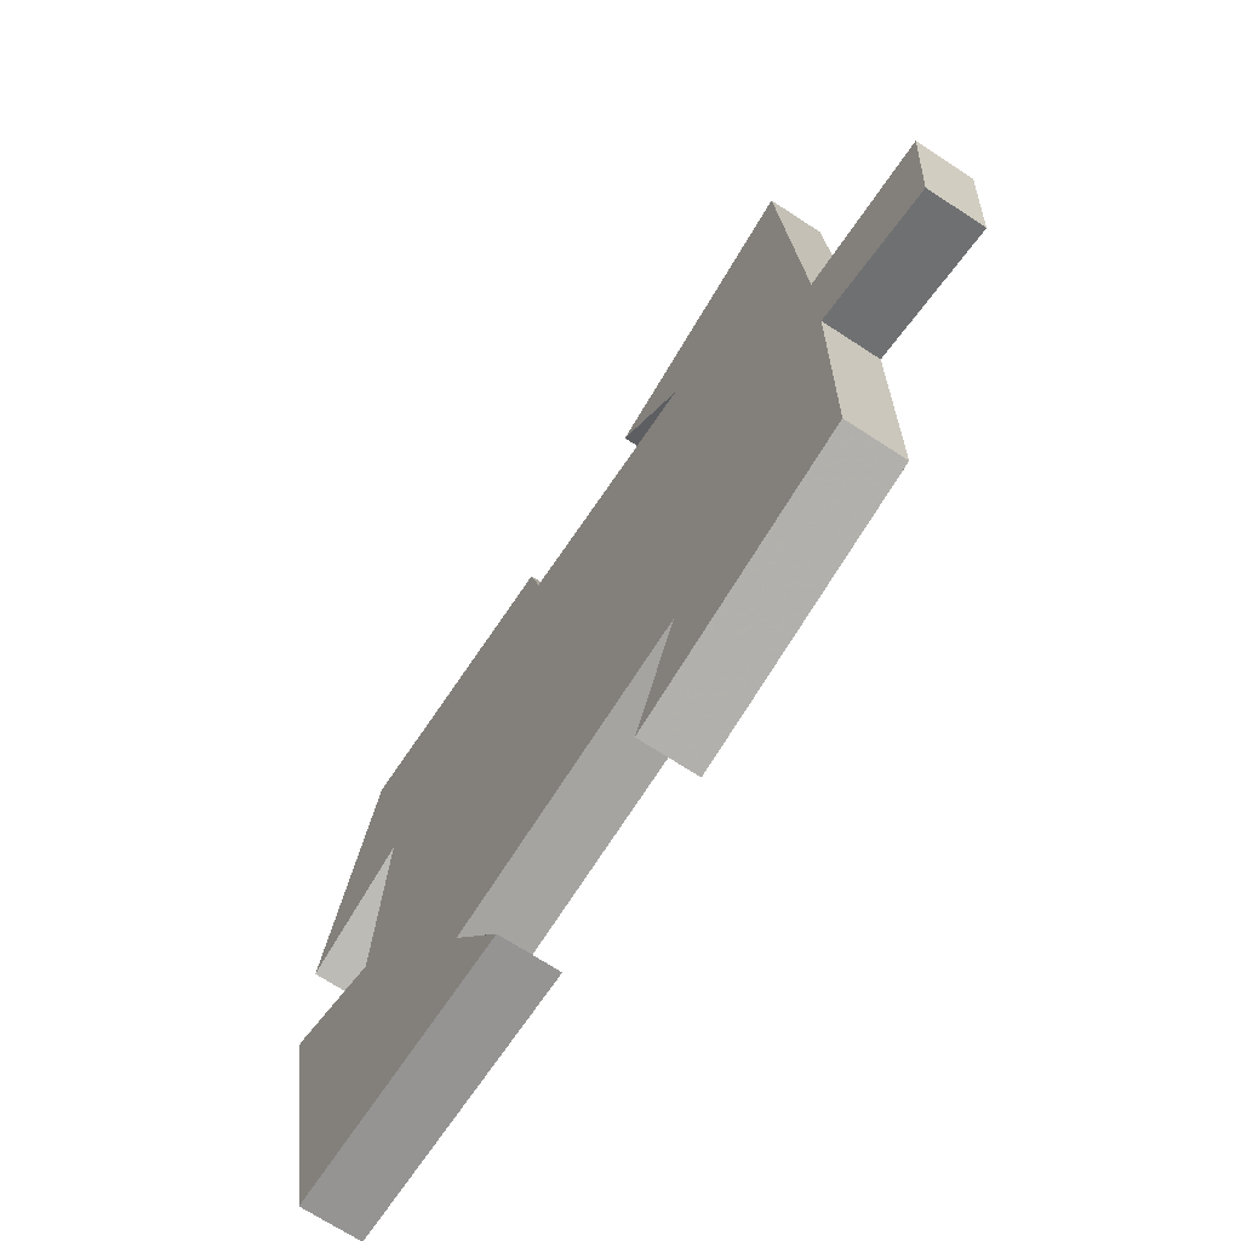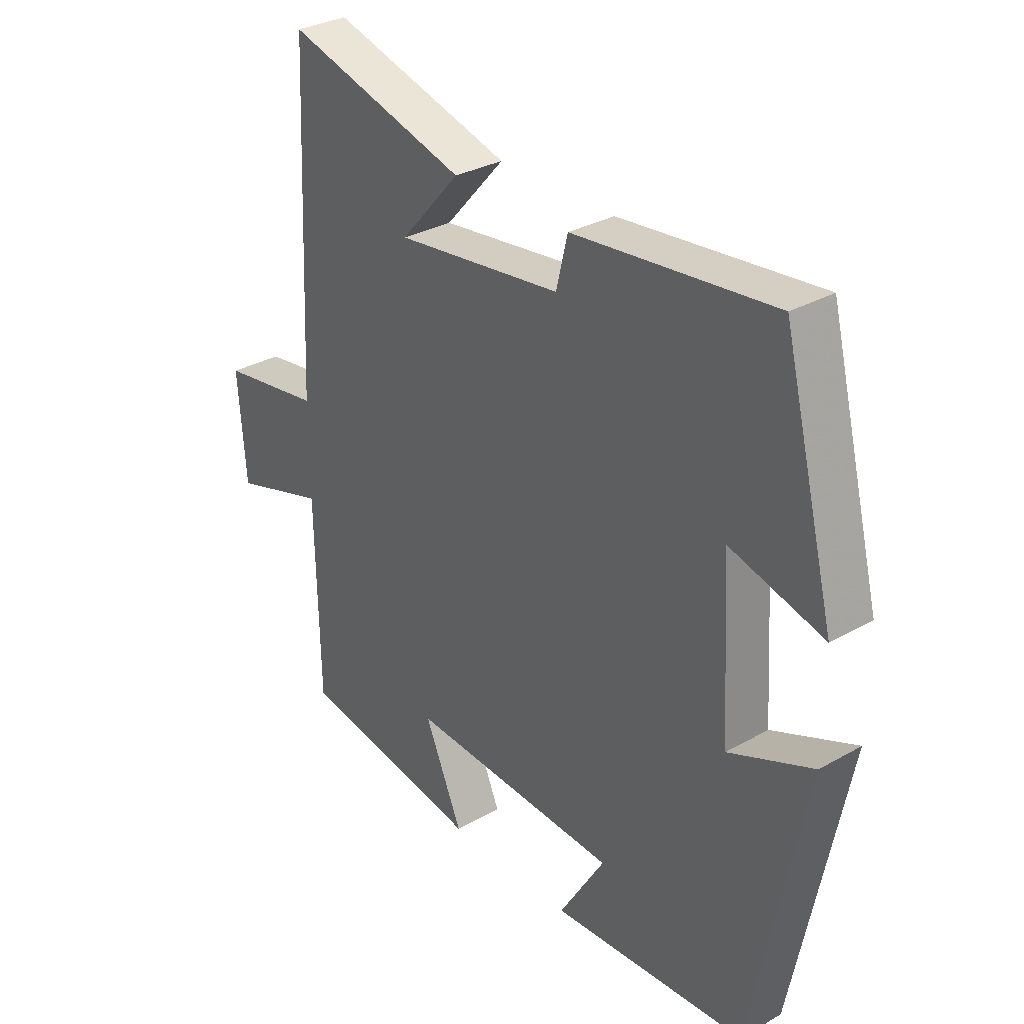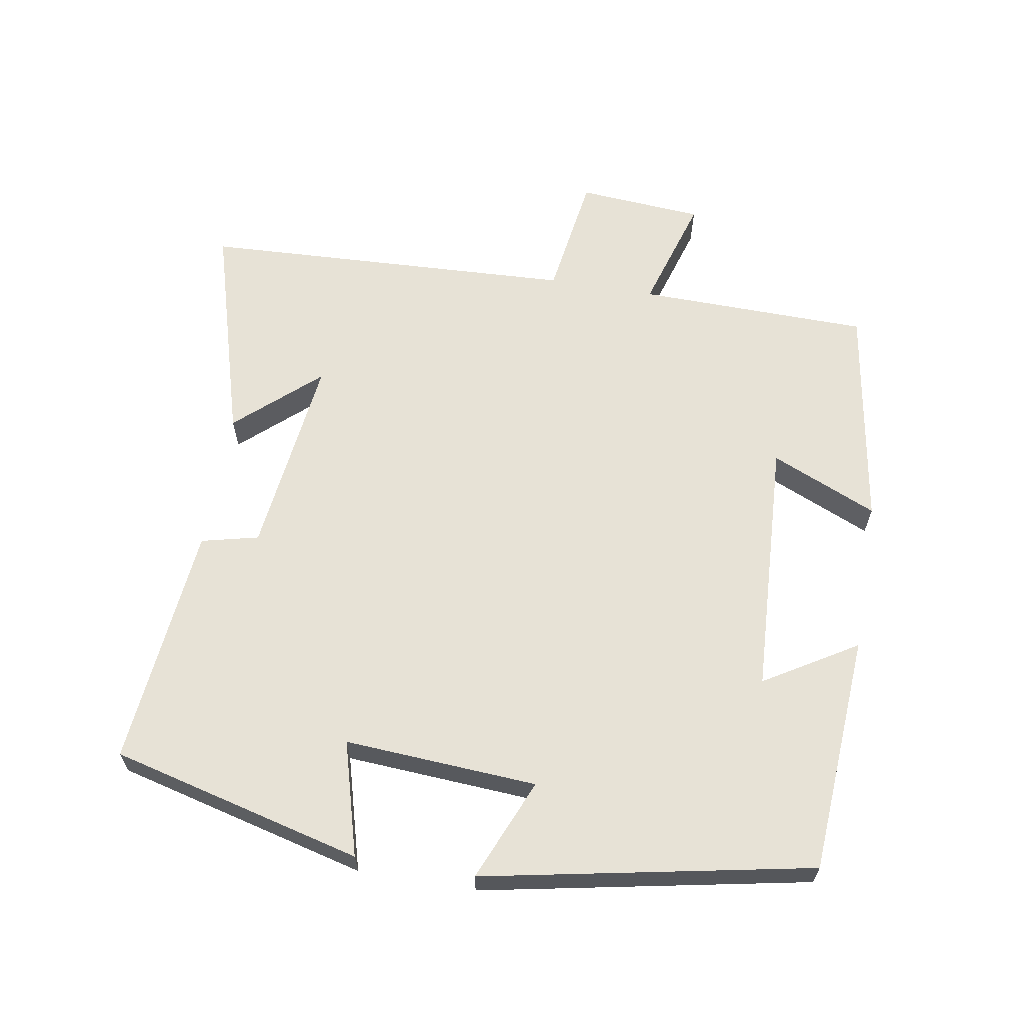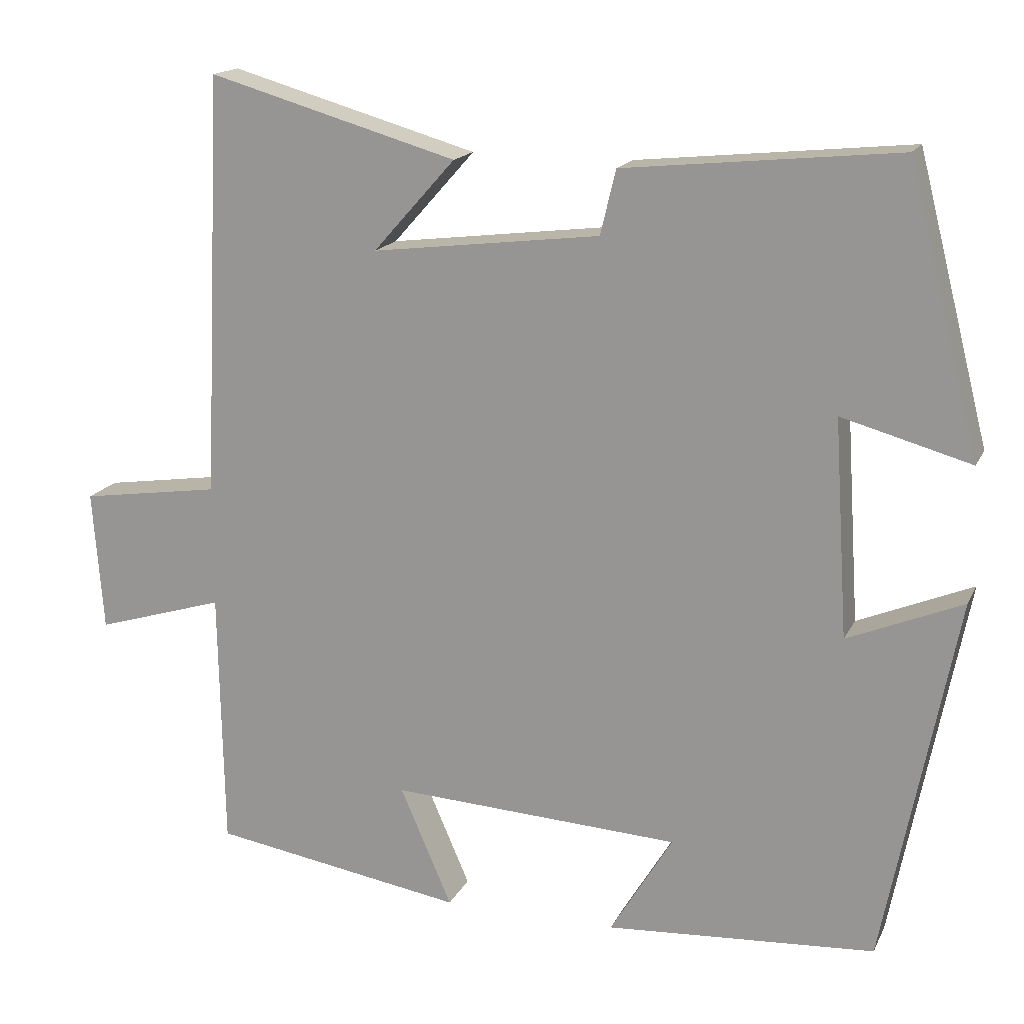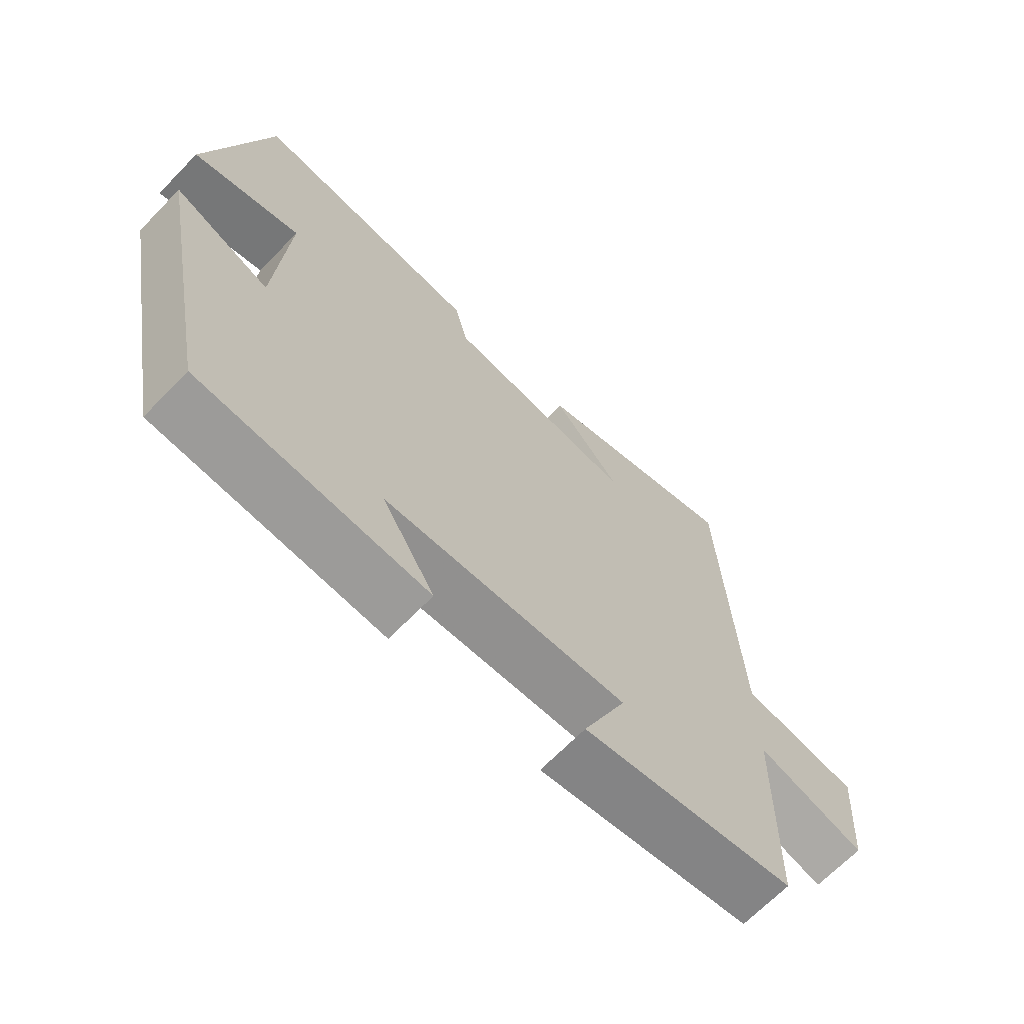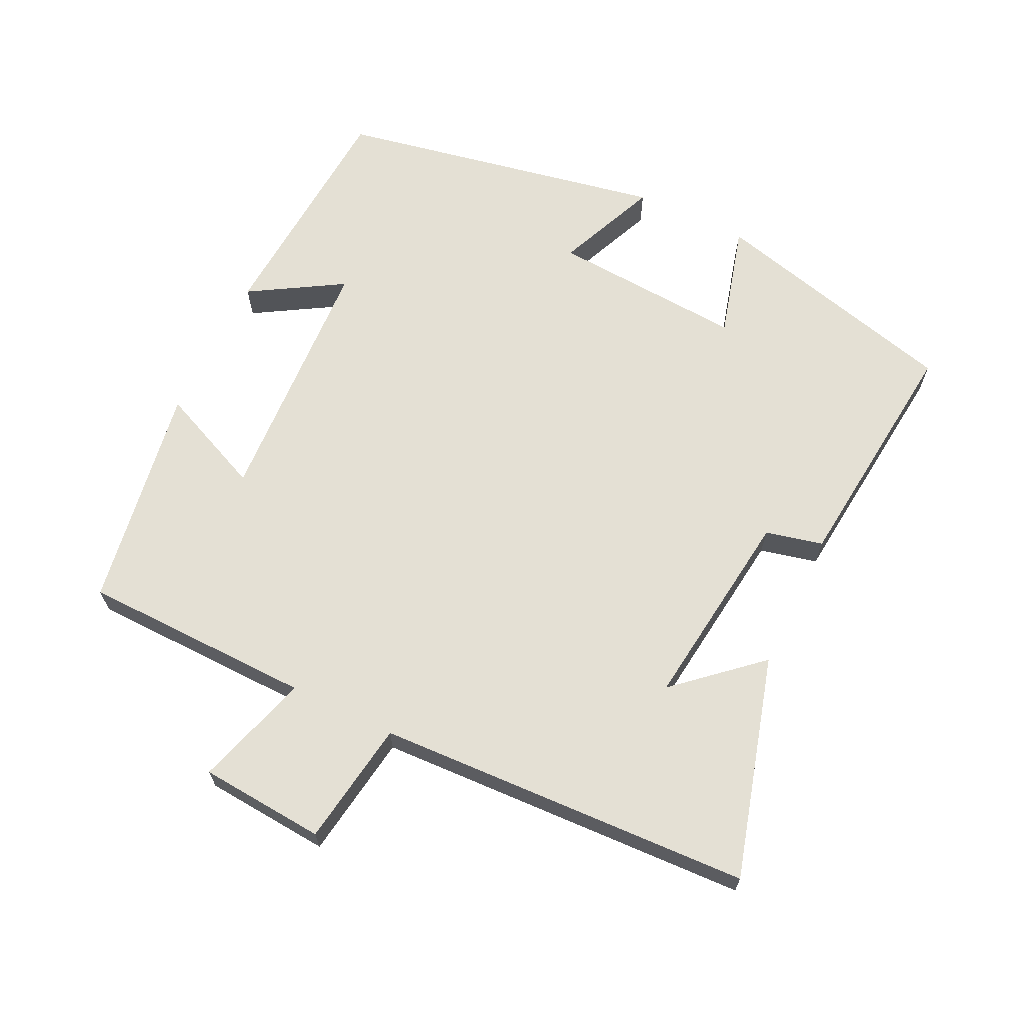
<metadata>
{"format":"obj","ext":"obj","renderer":"f3d","projection":"perspective","resolution":1024,"background":"white","views":[{"elev":-70.7,"azim":-123.1,"up":"+Z"},{"elev":31.2,"azim":51.0,"up":"+Z"},{"elev":63.3,"azim":99.6,"up":"+Y"},{"elev":16.7,"azim":19.1,"up":"+Z"},{"elev":-67.6,"azim":135.8,"up":"+Z"},{"elev":66.0,"azim":-64.1,"up":"+Y"}]}
</metadata>
<code>
v -0.475 0.07 0.592
v -0.154 0.07 0.5
v -0.26 0.07 0.381
v 0.034 0.07 0.417
v 0.054 0.07 0.5
v 0.407 0.07 0.536
v 0.5 0.07 0.171
v 0.334 0.07 0.217
v 0.352 0.07 -0.063
v 0.5 0.07 -0.001
v 0.407 0.07 -0.477
v 0.059 0.07 -0.5
v 0.14 0.07 -0.366
v -0.234 0.07 -0.346
v -0.167 0.07 -0.5
v -0.494 0.07 -0.447
v -0.5 0.07 -0.111
v -0.667 0.07 -0.162
v -0.681 0.07 0.02
v -0.5 0.07 0.047
v -0.475 0 0.592
v -0.154 0 0.5
v -0.26 0 0.381
v 0.034 0 0.417
v 0.054 0 0.5
v 0.407 0 0.536
v 0.5 0 0.171
v 0.334 0 0.217
v 0.352 0 -0.063
v 0.5 0 -0.001
v 0.407 0 -0.477
v 0.059 0 -0.5
v 0.14 0 -0.366
v -0.234 0 -0.346
v -0.167 0 -0.5
v -0.494 0 -0.447
v -0.5 0 -0.111
v -0.667 0 -0.162
v -0.681 0 0.02
v -0.5 0 0.047
f 17 18 19 20
f 16 17 20
f 15 16 20
f 14 15 20
f 13 14 20 1
f 11 12 13
f 10 11 13
f 9 10 13
f 8 9 13
f 6 7 8
f 5 6 8
f 4 5 8
f 3 4 8 13
f 1 2 3
f 1 3 13
f 40 39 38 37
f 40 37 36
f 40 36 35
f 40 35 34
f 21 40 34 33
f 33 32 31
f 33 31 30
f 33 30 29
f 33 29 28
f 28 27 26
f 28 26 25
f 28 25 24
f 33 28 24 23
f 23 22 21
f 33 23 21
f 1 21 22 2
f 2 22 23 3
f 3 23 24 4
f 4 24 25 5
f 5 25 26 6
f 6 26 27 7
f 7 27 28 8
f 8 28 29 9
f 9 29 30 10
f 10 30 31 11
f 11 31 32 12
f 12 32 33 13
f 13 33 34 14
f 14 34 35 15
f 15 35 36 16
f 16 36 37 17
f 17 37 38 18
f 18 38 39 19
f 19 39 40 20
f 20 40 21 1

</code>
